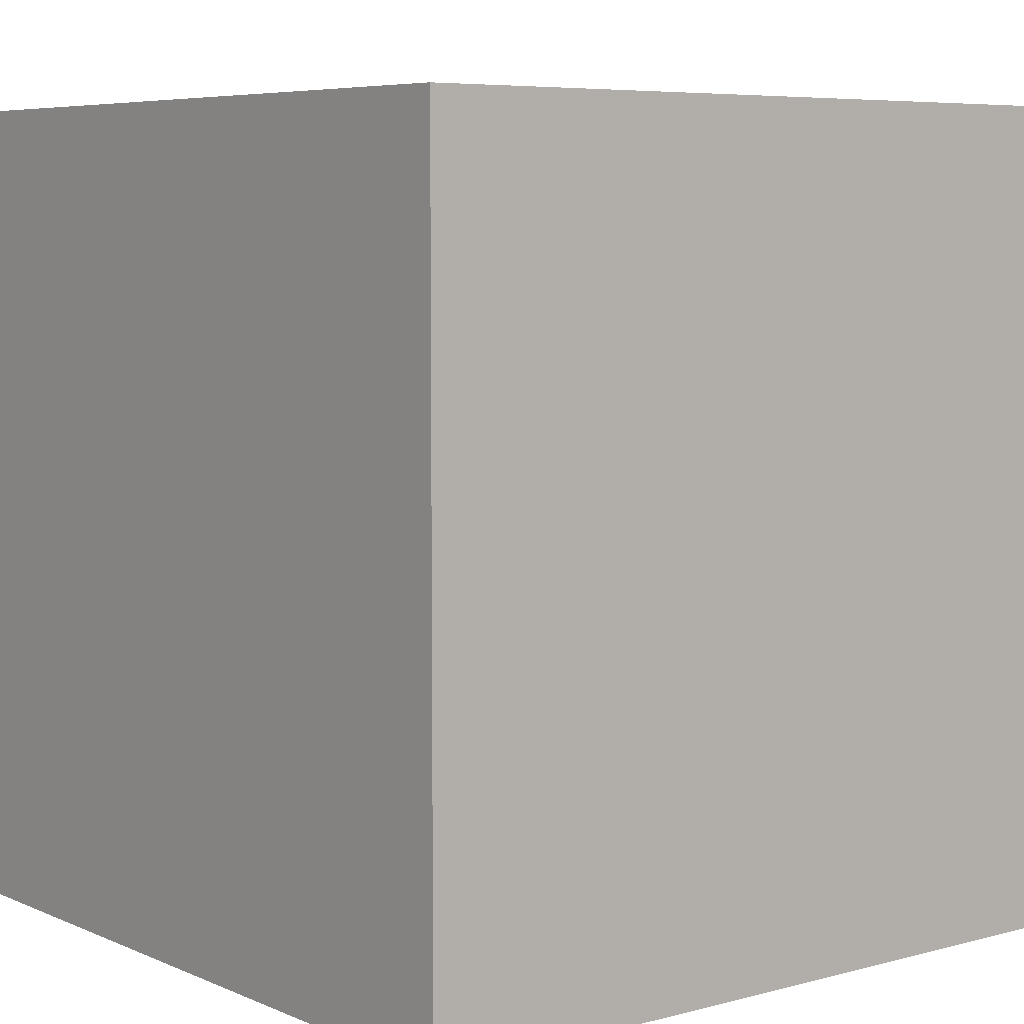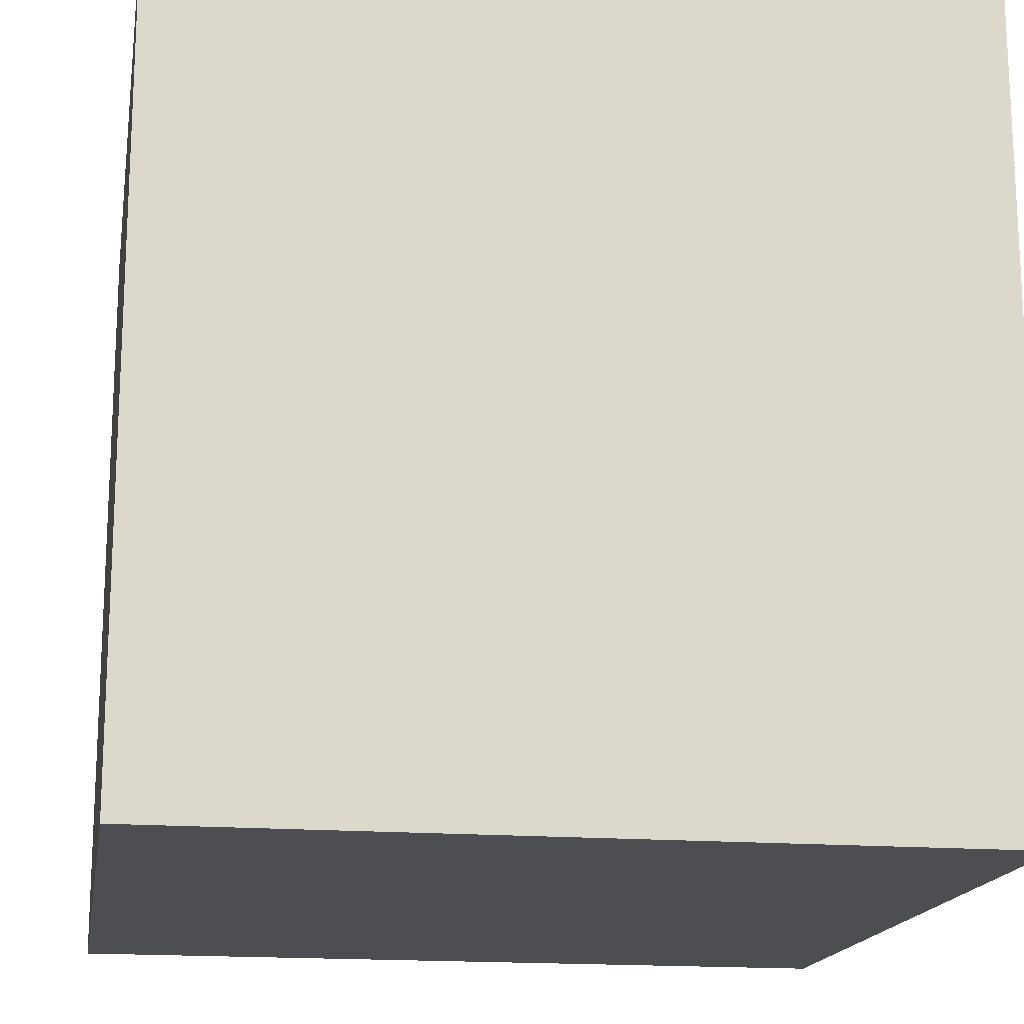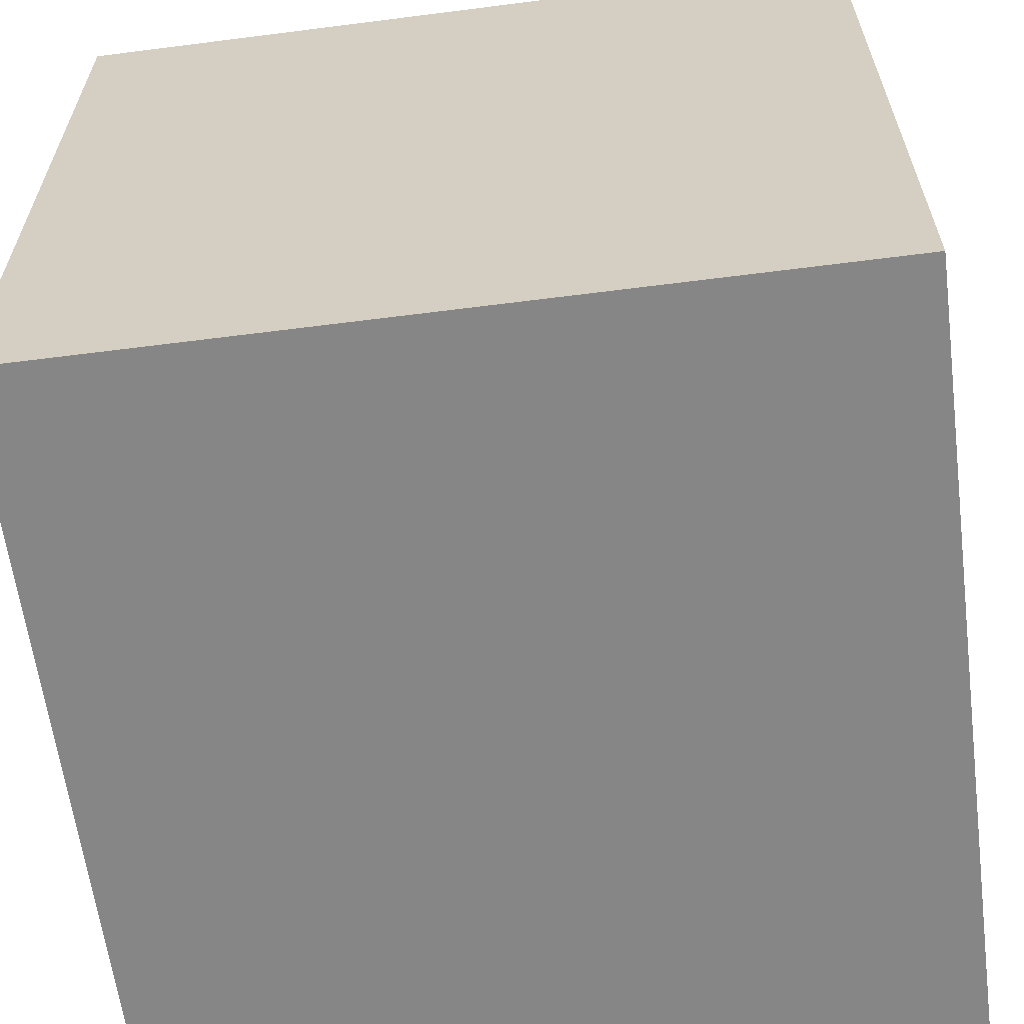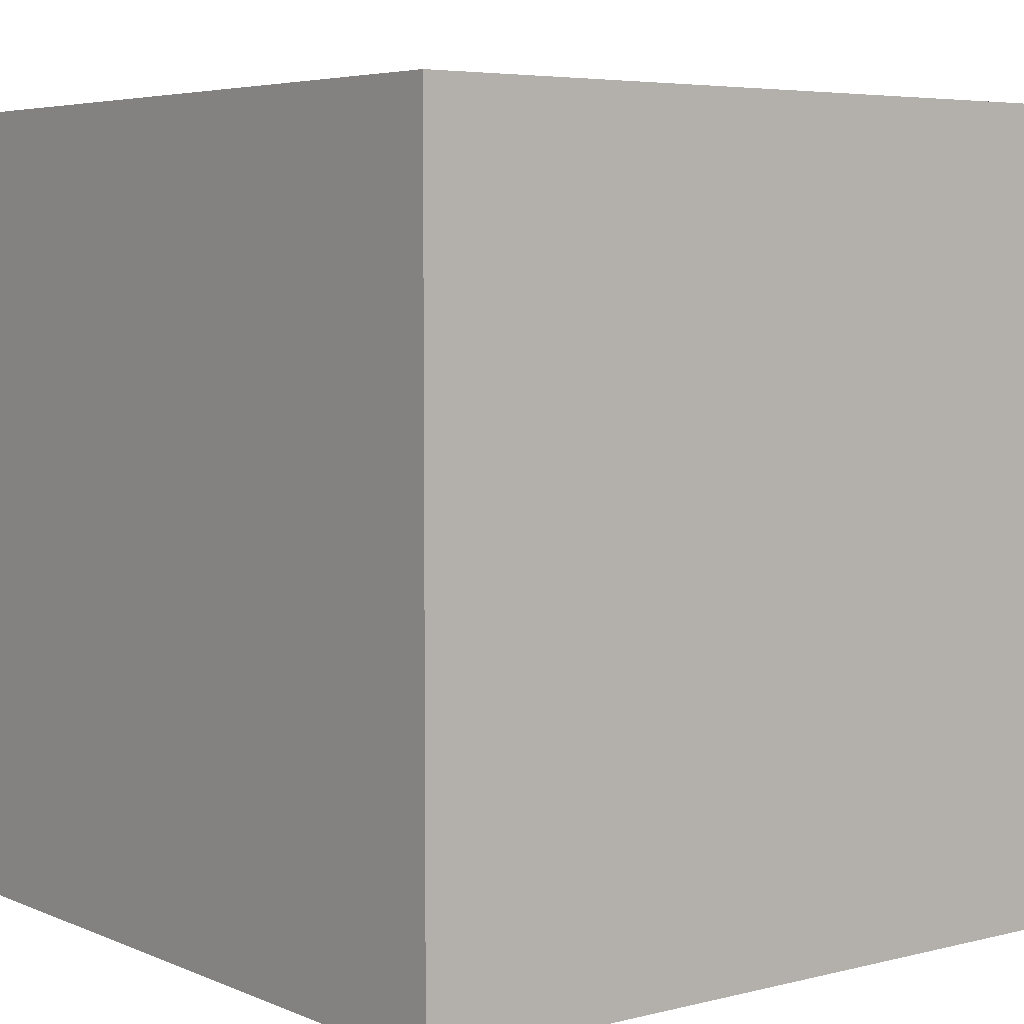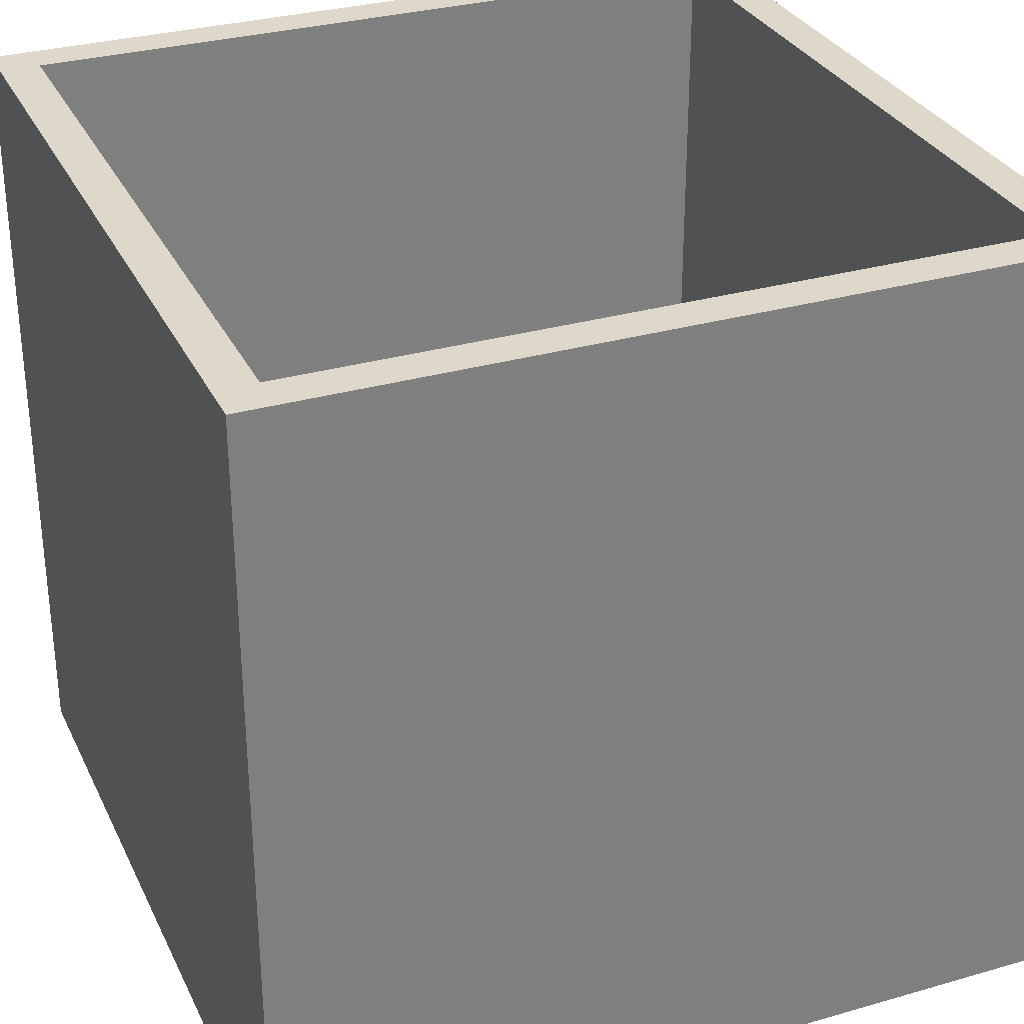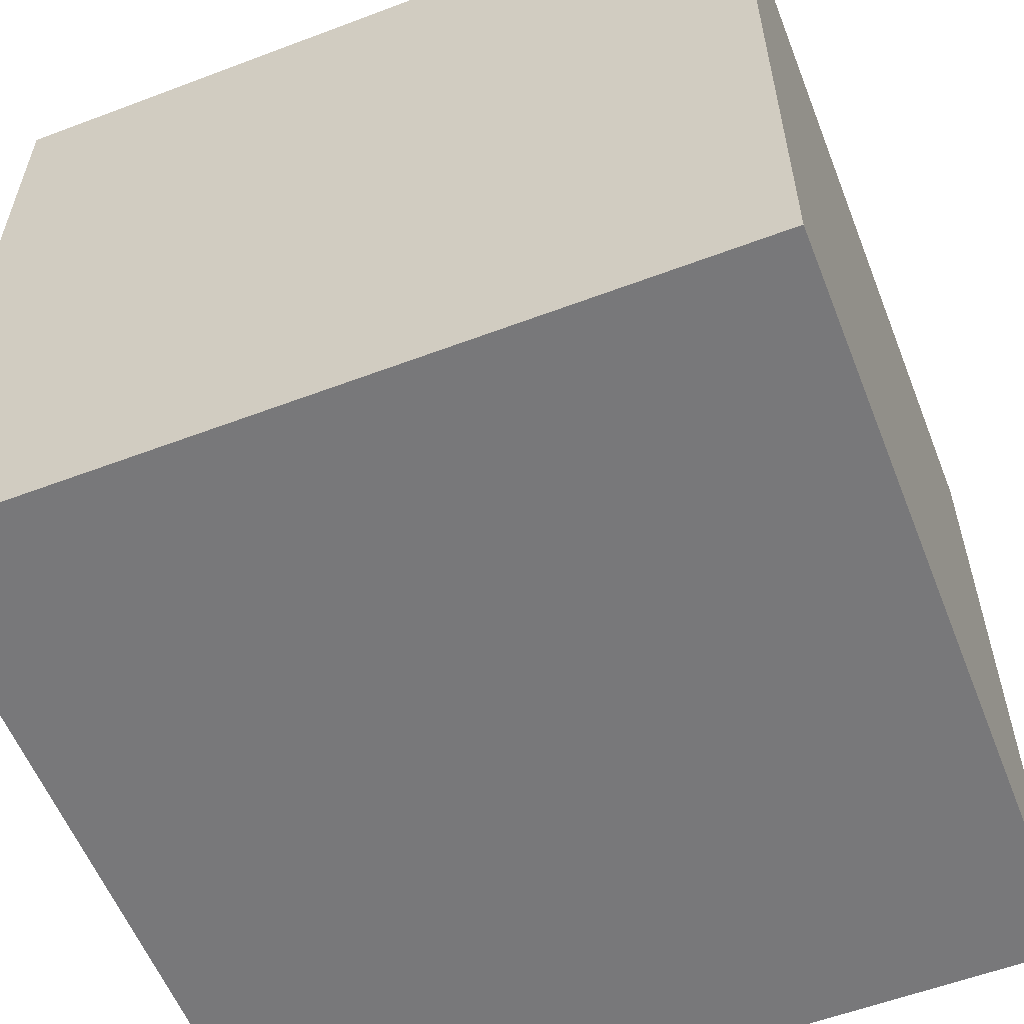
<metadata>
{"format":"obj","ext":"obj","renderer":"f3d","projection":"perspective","resolution":1024,"background":"white","views":[{"elev":6.3,"azim":141.5,"up":"+Y"},{"elev":-16.9,"azim":170.6,"up":"+Z"},{"elev":-62.0,"azim":-172.6,"up":"+Z"},{"elev":5.2,"azim":142.1,"up":"+Y"},{"elev":31.0,"azim":-22.3,"up":"+Z"},{"elev":-57.6,"azim":21.4,"up":"+Z"}]}
</metadata>
<code>
o Cube.006_Cube.001
v 100 100 -100
v 100 -100 -100
v -100 -100 -100
v -100 100 -100
v 100 100 100
v 100 -100 100
v -100 -100 100
v -100 100 100
v 90 90 100
v 90 -90 100
v -90 -90 100
v -90 90 100
v 90 90 -90
v 90 -90 -90
v -90 -90 -90
v -90 90 -90
v 100 100 -100
v 100 100 -100
v 100 100 100
v 100 100 100
v 100 -100 100
v 100 -100 100
v 100 -100 -100
v 100 -100 -100
v -100 -100 100
v -100 -100 100
v -100 -100 -100
v -100 -100 -100
v -100 100 100
v -100 100 100
v -100 100 -100
v -100 100 -100
v 90 90 100
v 90 90 100
v 90 -90 100
v 90 -90 100
v -90 -90 100
v -90 -90 100
v -90 90 100
v -90 90 100
v 90 90 -90
v 90 90 -90
v 90 -90 -90
v 90 -90 -90
v -90 -90 -90
v -90 -90 -90
v -90 90 -90
v -90 90 -90
g Cube.006_Cube.001_None
f 1 2 6
f 23 3 7
f 27 4 8
f 31 17 19
f 32 28 24
f 9 12 30
f 41 47 39
f 12 11 26
f 11 10 22
f 10 9 20
f 13 14 15
f 48 45 37
f 46 43 35
f 44 42 34
f 5 1 6
f 21 23 7
f 25 27 8
f 29 31 19
f 18 32 24
f 20 9 30
f 33 41 39
f 30 12 26
f 26 11 22
f 22 10 20
f 16 13 15
f 40 48 37
f 38 46 35
f 36 44 34

</code>
